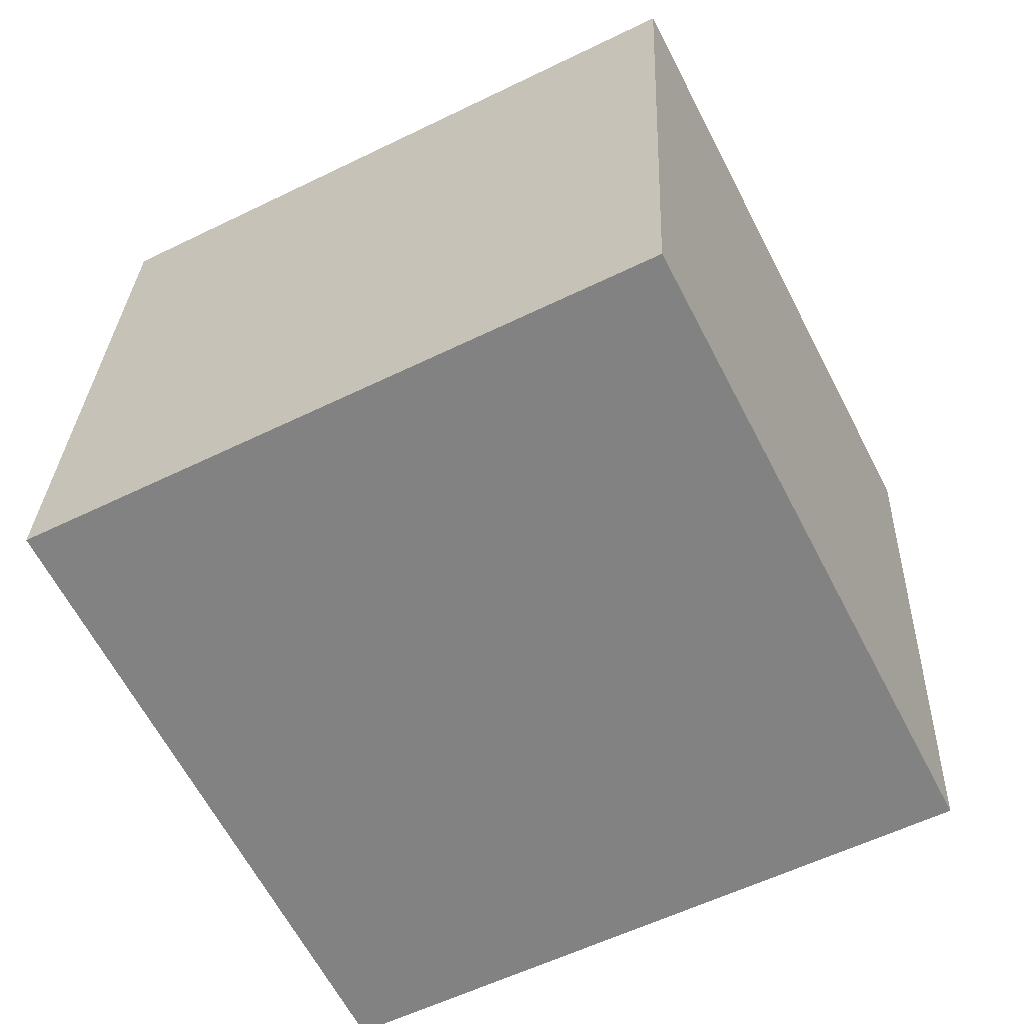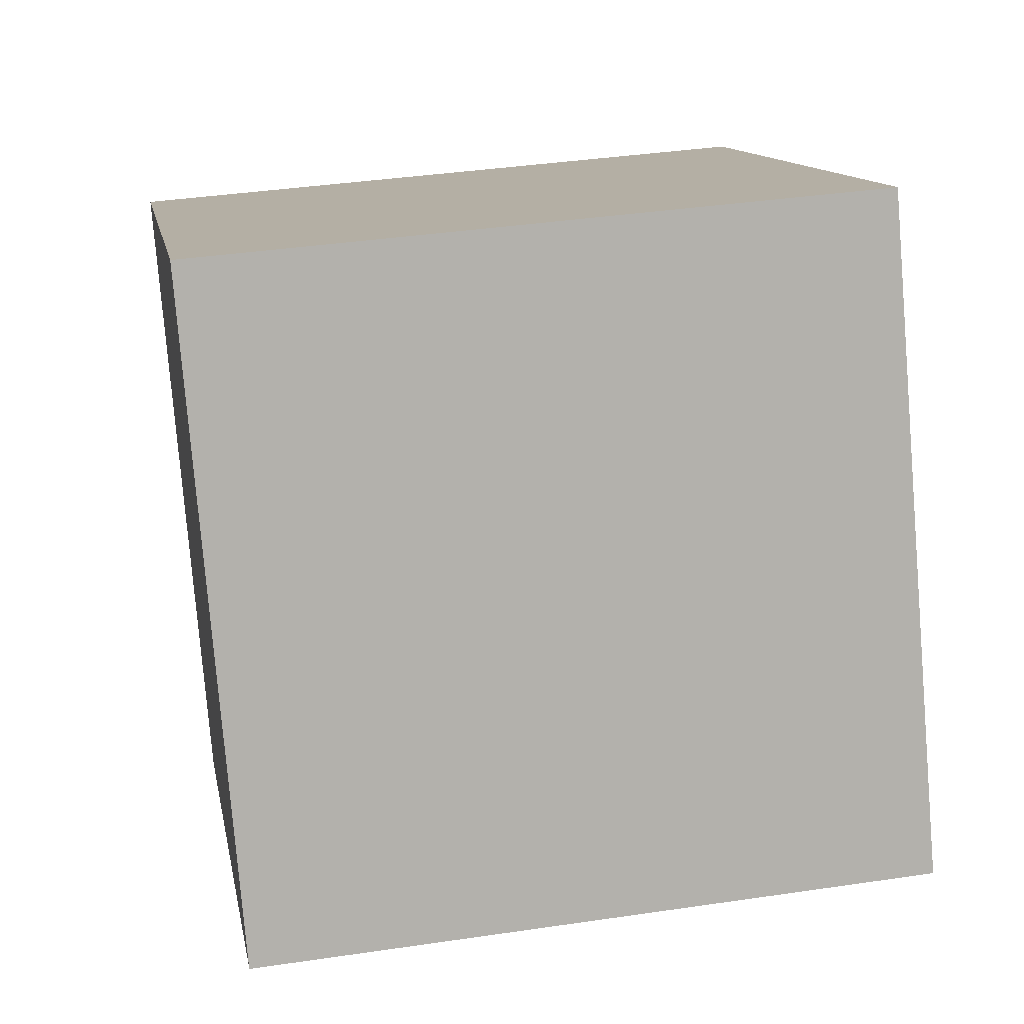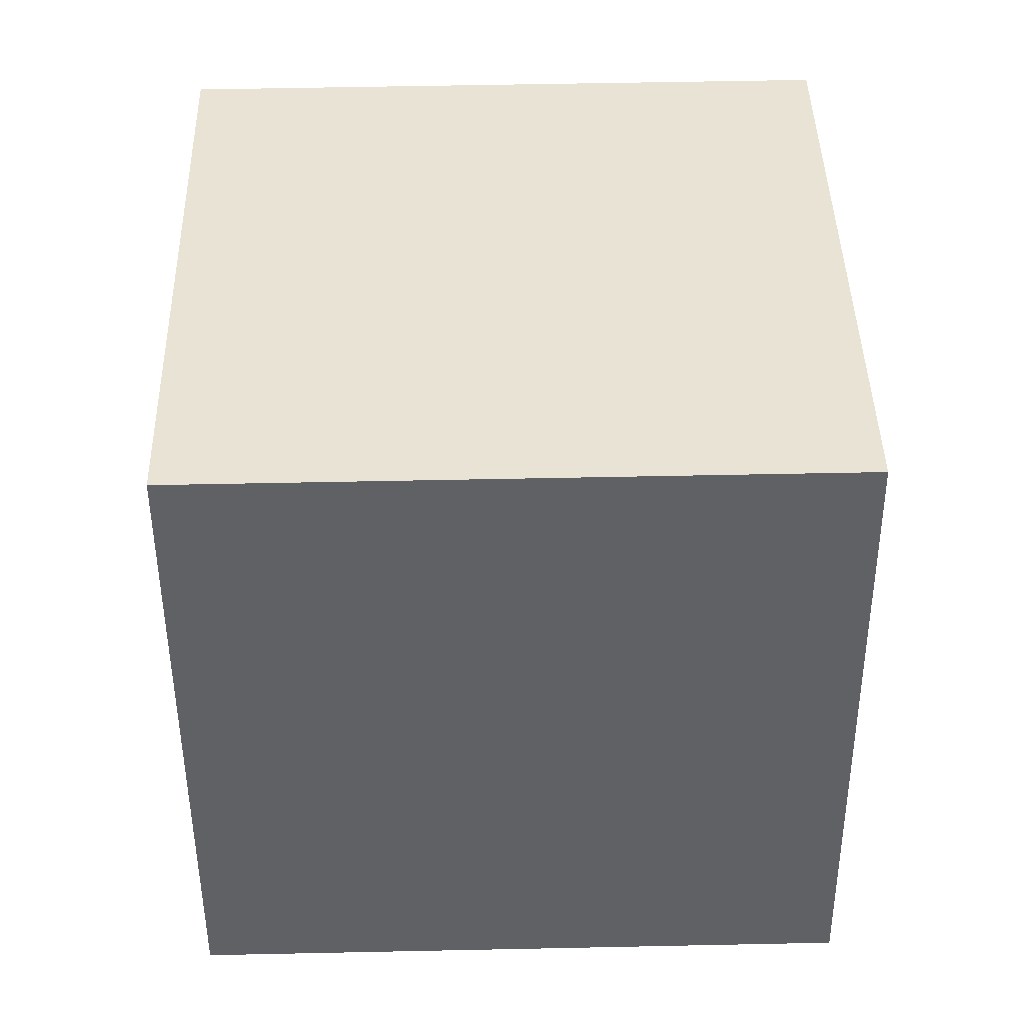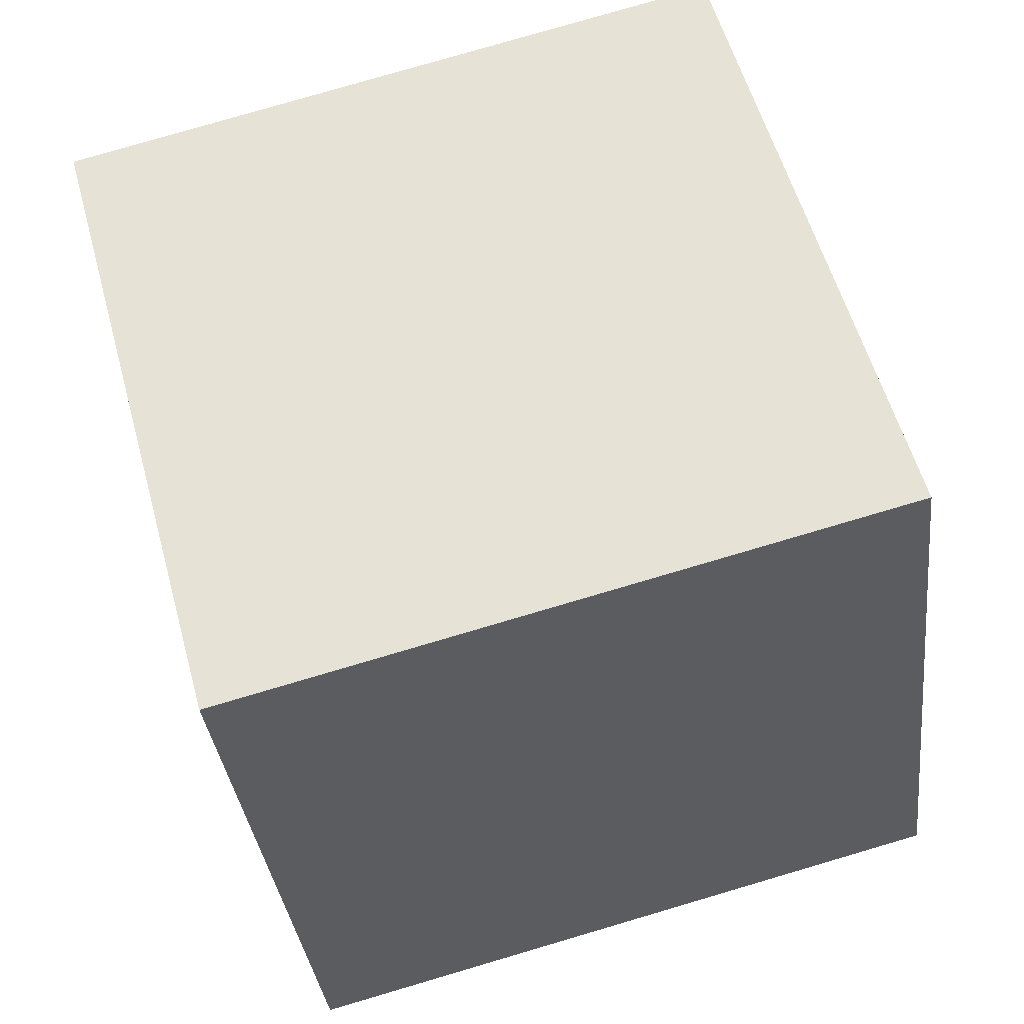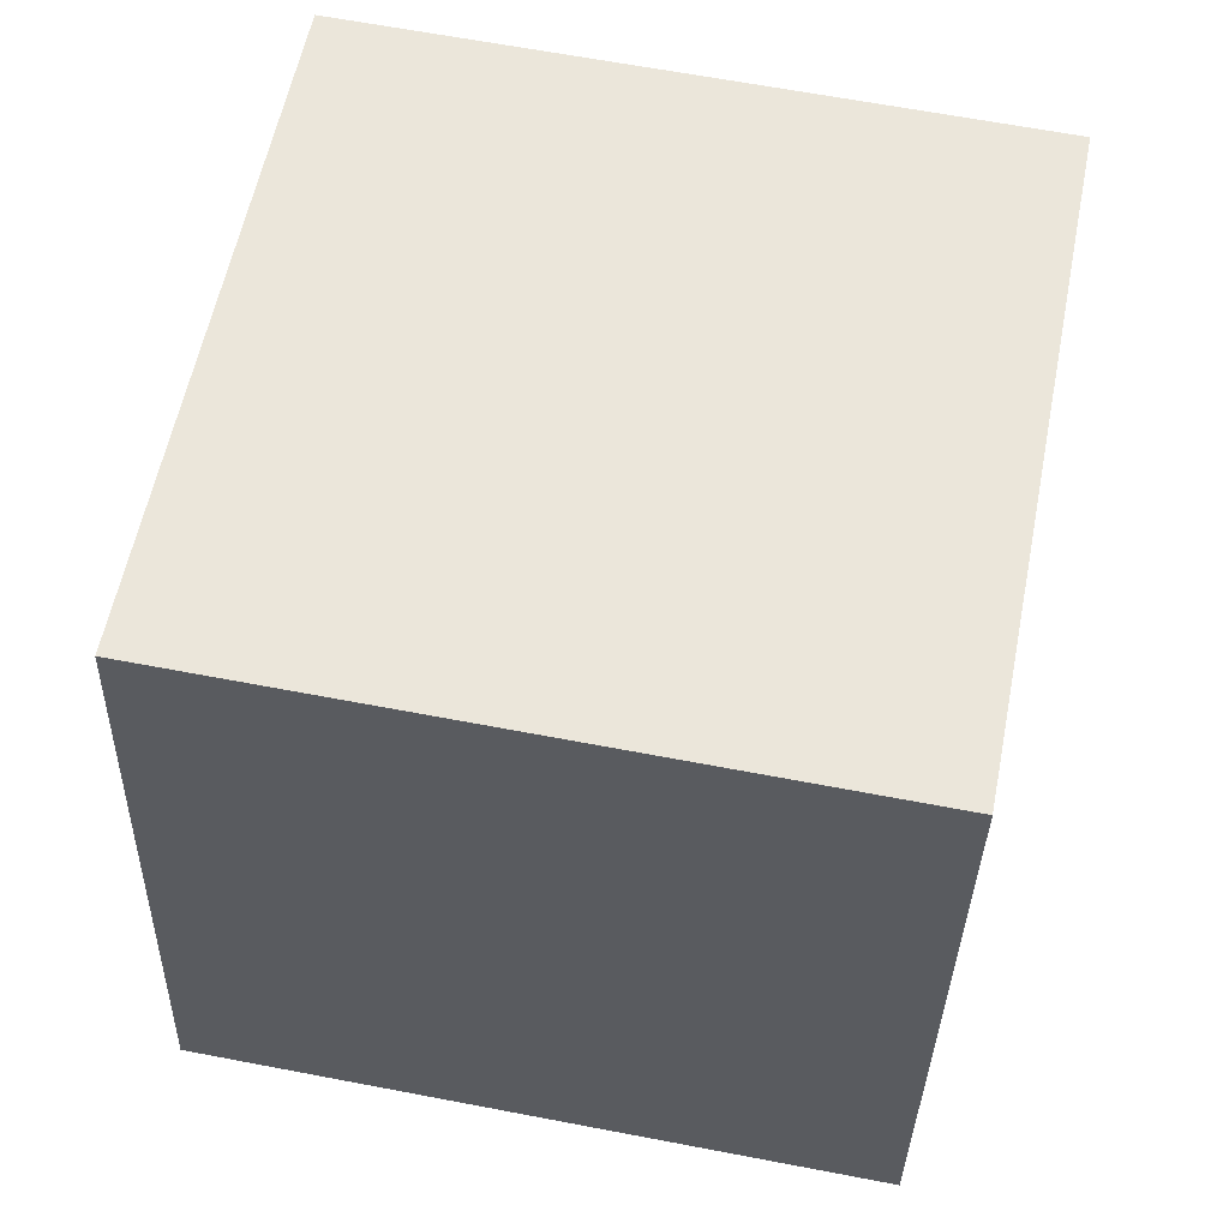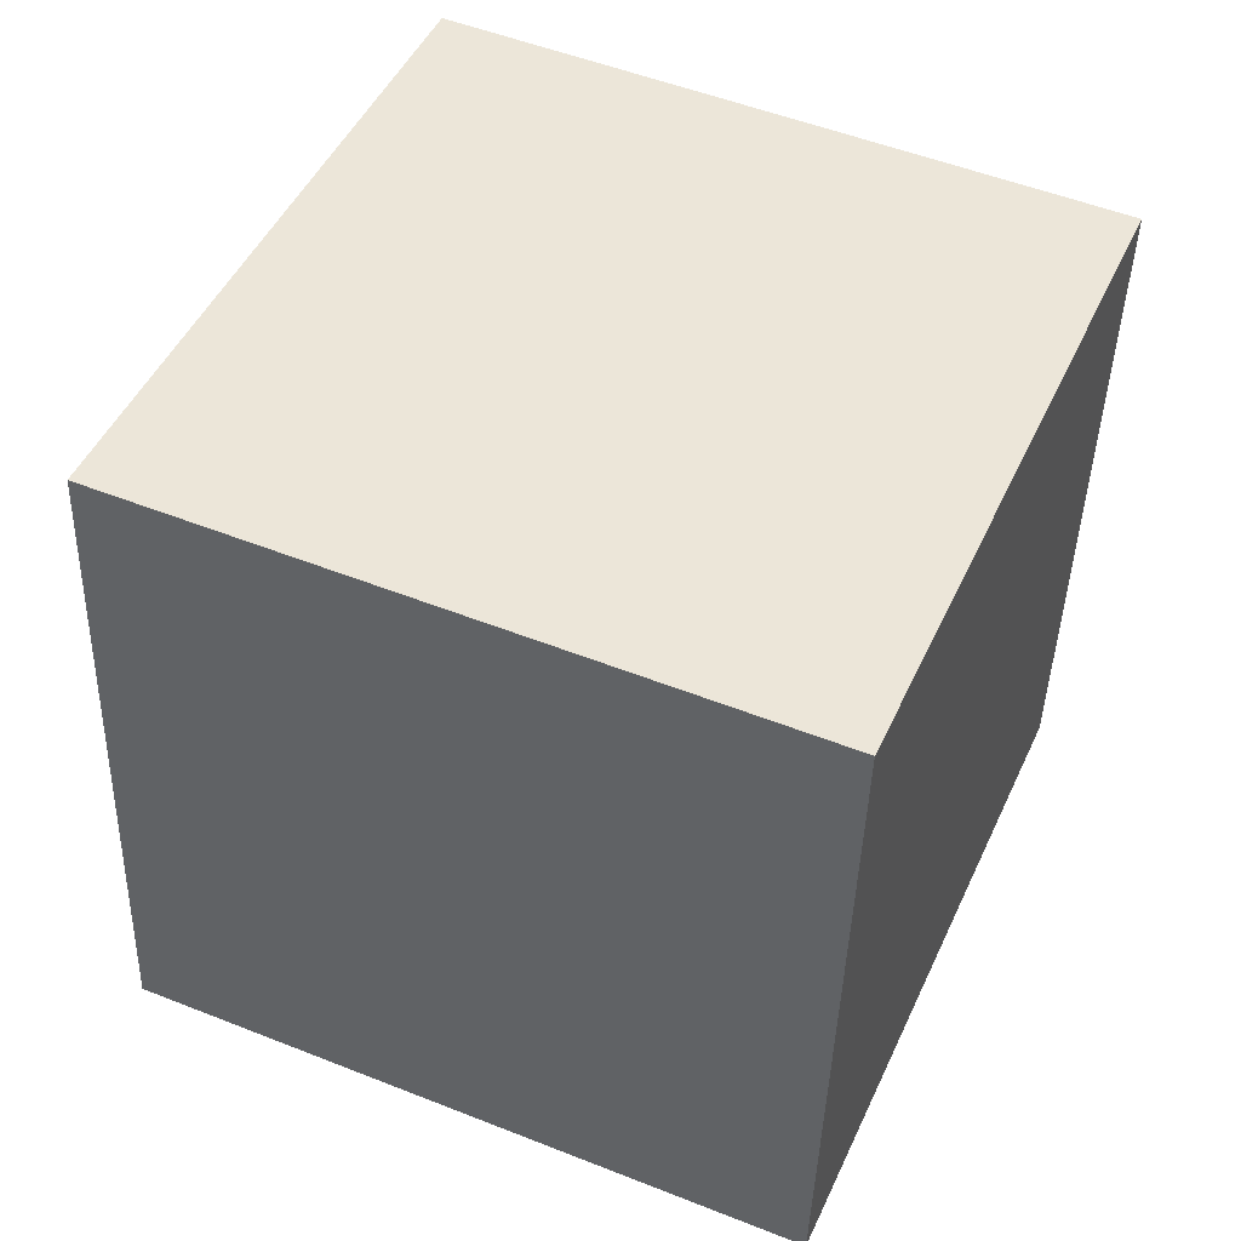
<metadata>
{"format":"obj","ext":"obj","renderer":"f3d","projection":"perspective","resolution":1024,"background":"white","views":[{"elev":-59.4,"azim":-169.6,"up":"+Y"},{"elev":28.3,"azim":81.5,"up":"+Z"},{"elev":-51.0,"azim":-16.4,"up":"+Y"},{"elev":72.0,"azim":75.6,"up":"+Z"},{"elev":73.2,"azim":102.7,"up":"+Z"},{"elev":45.0,"azim":-83.3,"up":"+Y"}]}
</metadata>
<code>
o Cube
v 0.5117 1.985 1.314
v 0.5765 -0.01261 1.247
v -1.403 1.942 0.7379
v -1.338 -0.0555 0.6714
v 1.085 2.068 -0.6005
v 1.15 0.06972 -0.6671
v -0.8294 2.025 -1.176
v -0.7647 0.02683 -1.243
f 1 5 7 3
f 4 3 7 8
f 8 7 5 6
f 6 2 4 8
f 2 1 3 4
f 6 5 1 2

</code>
